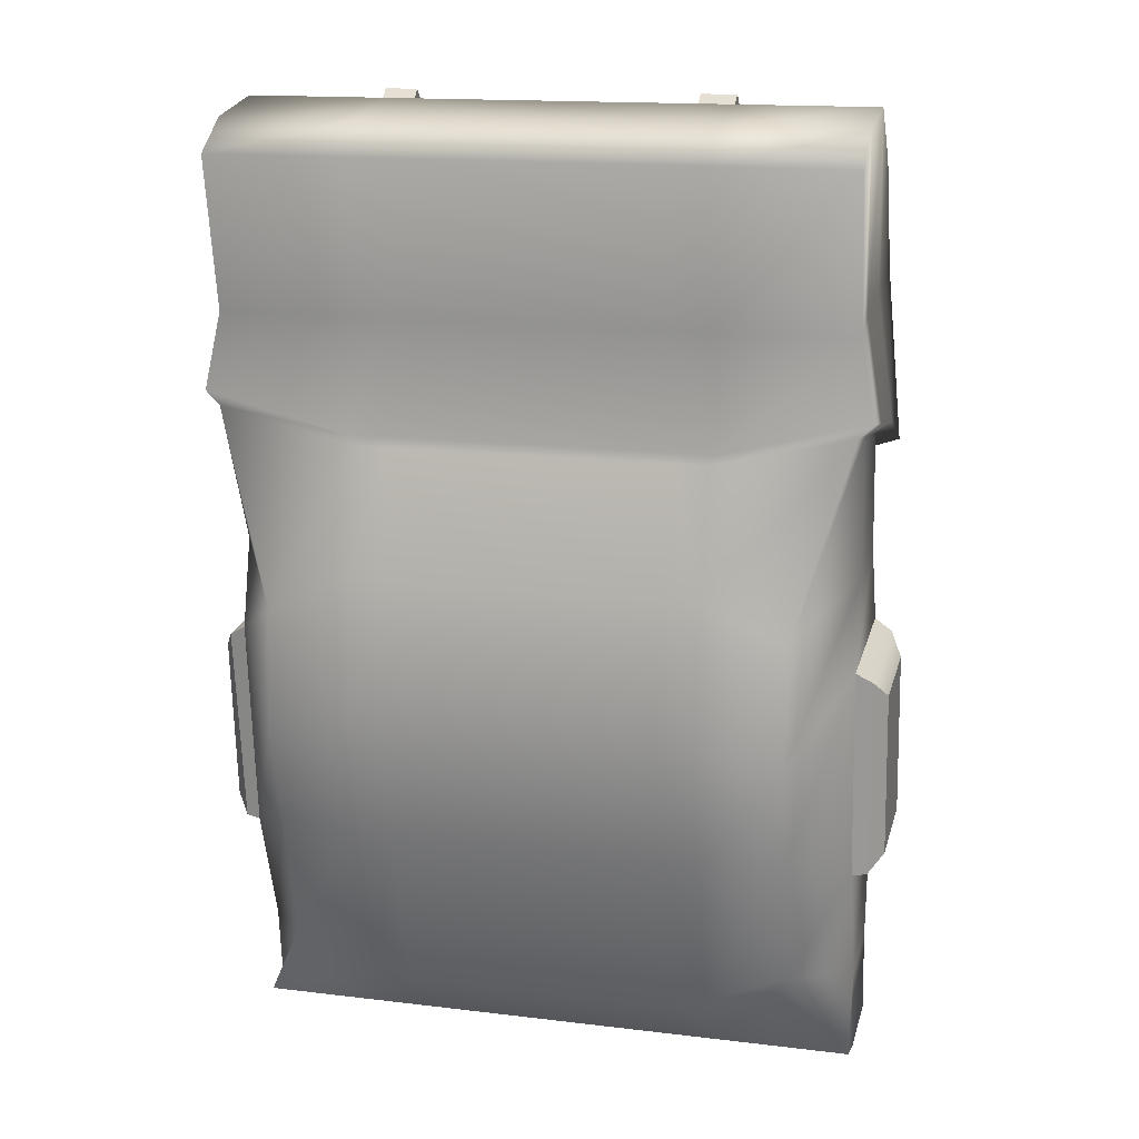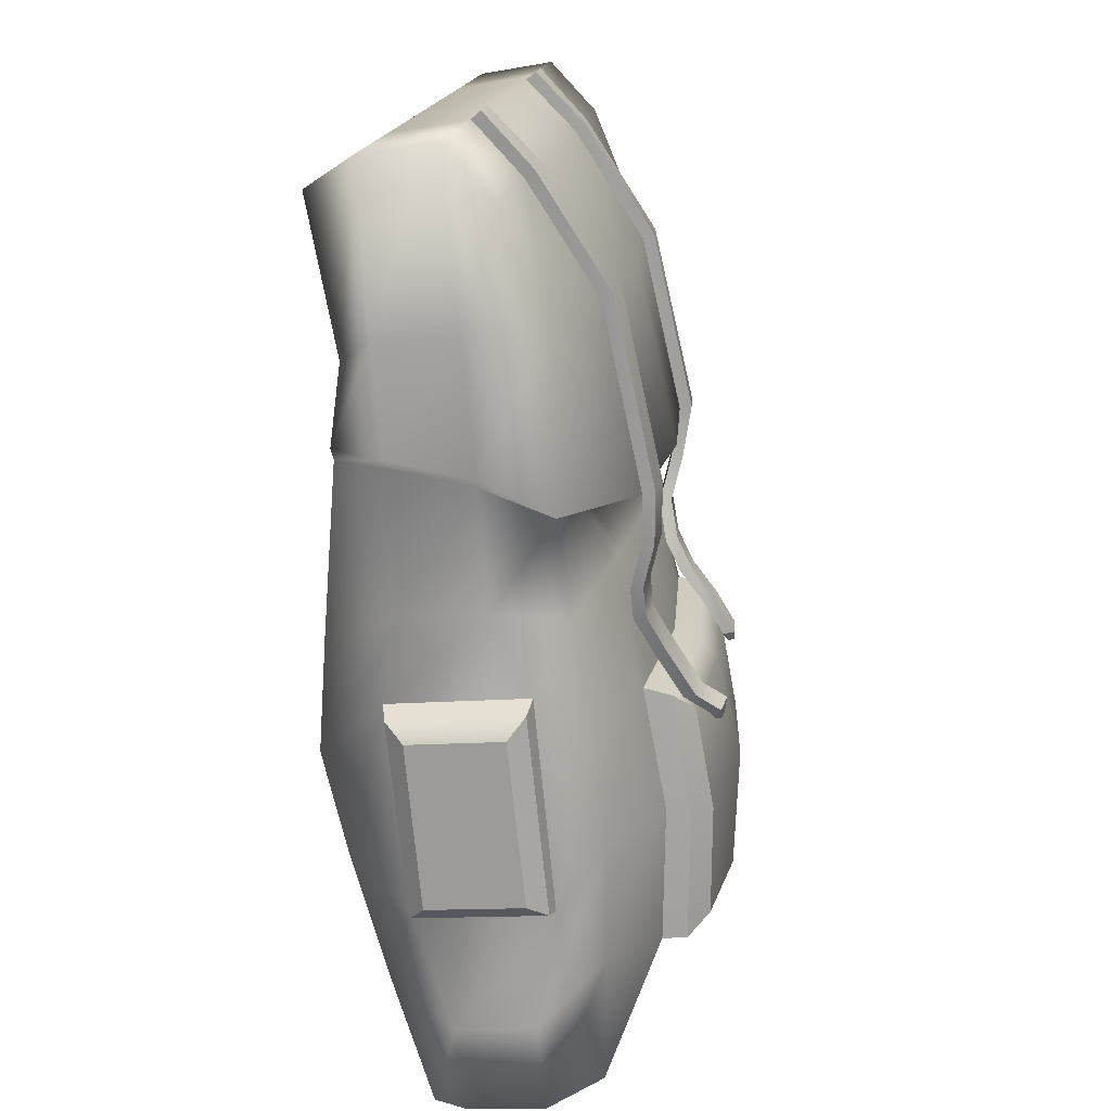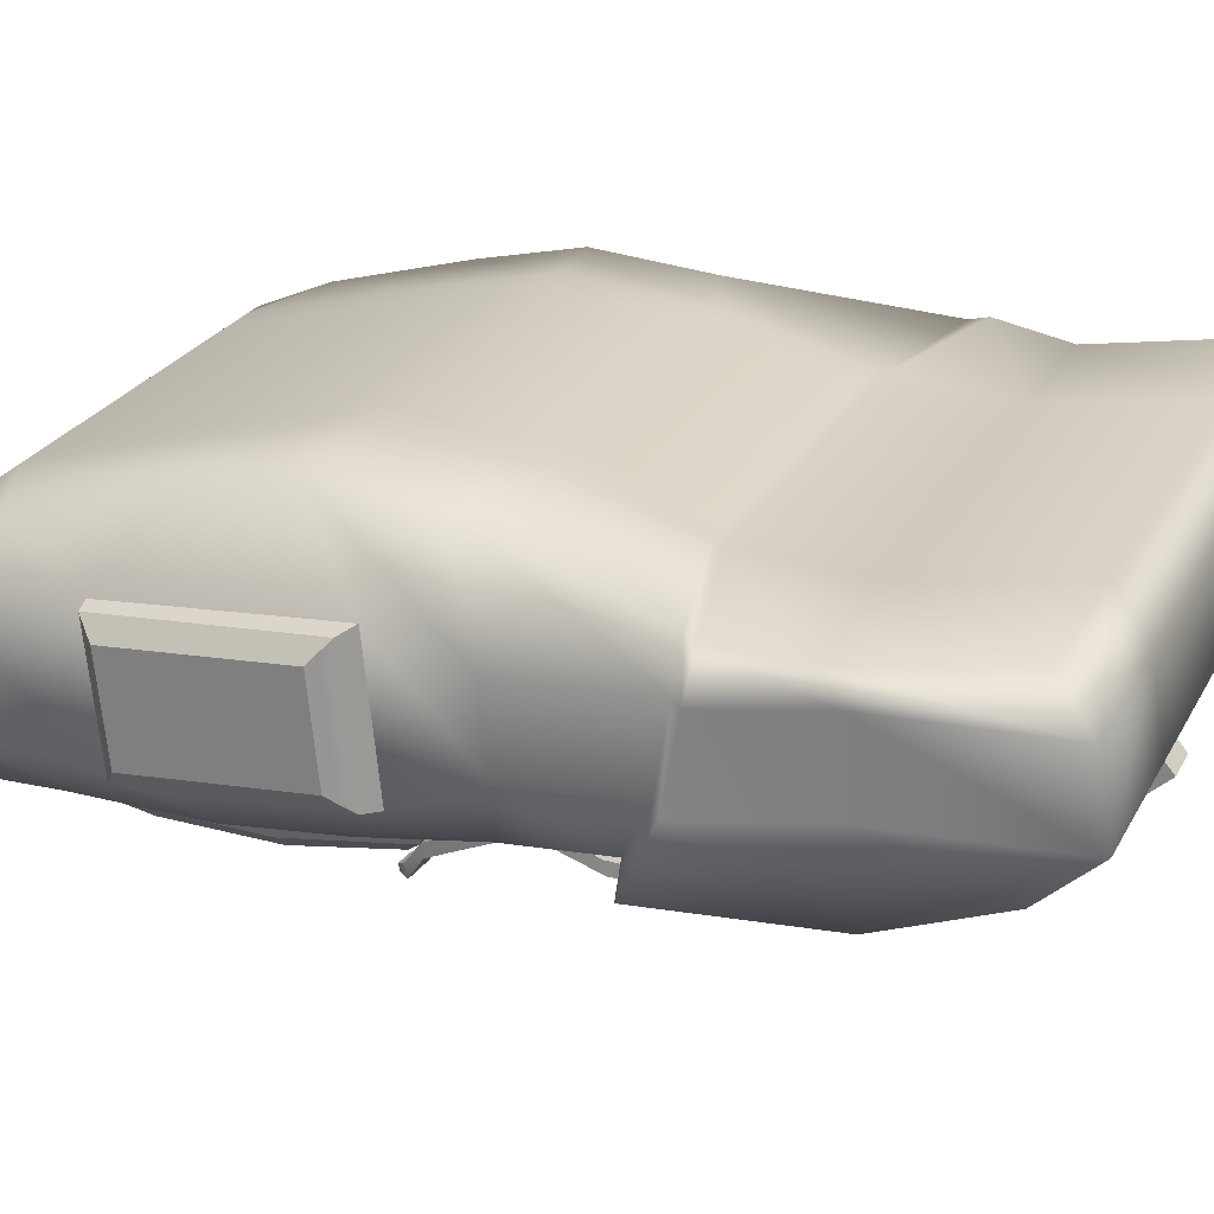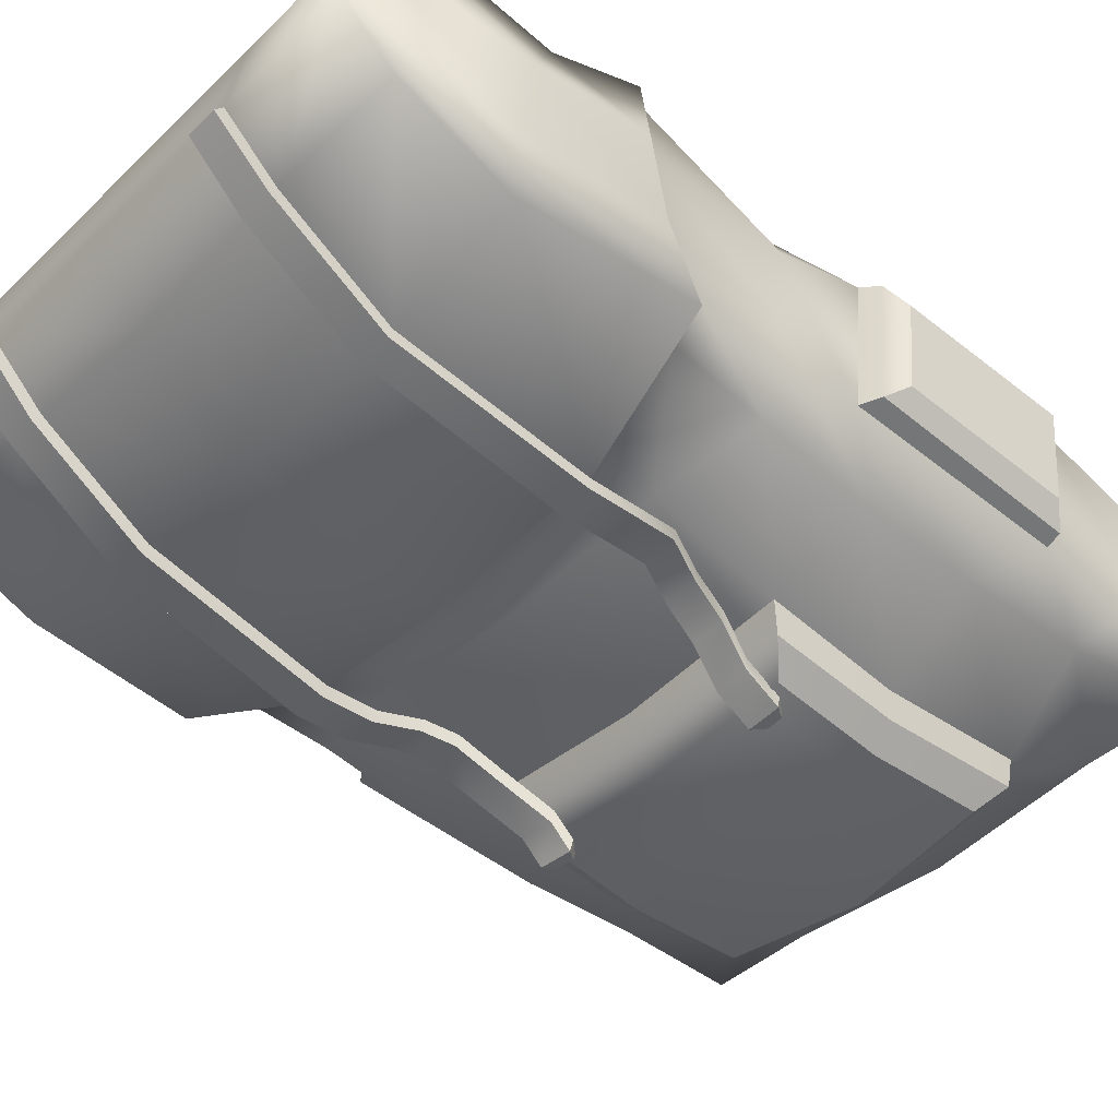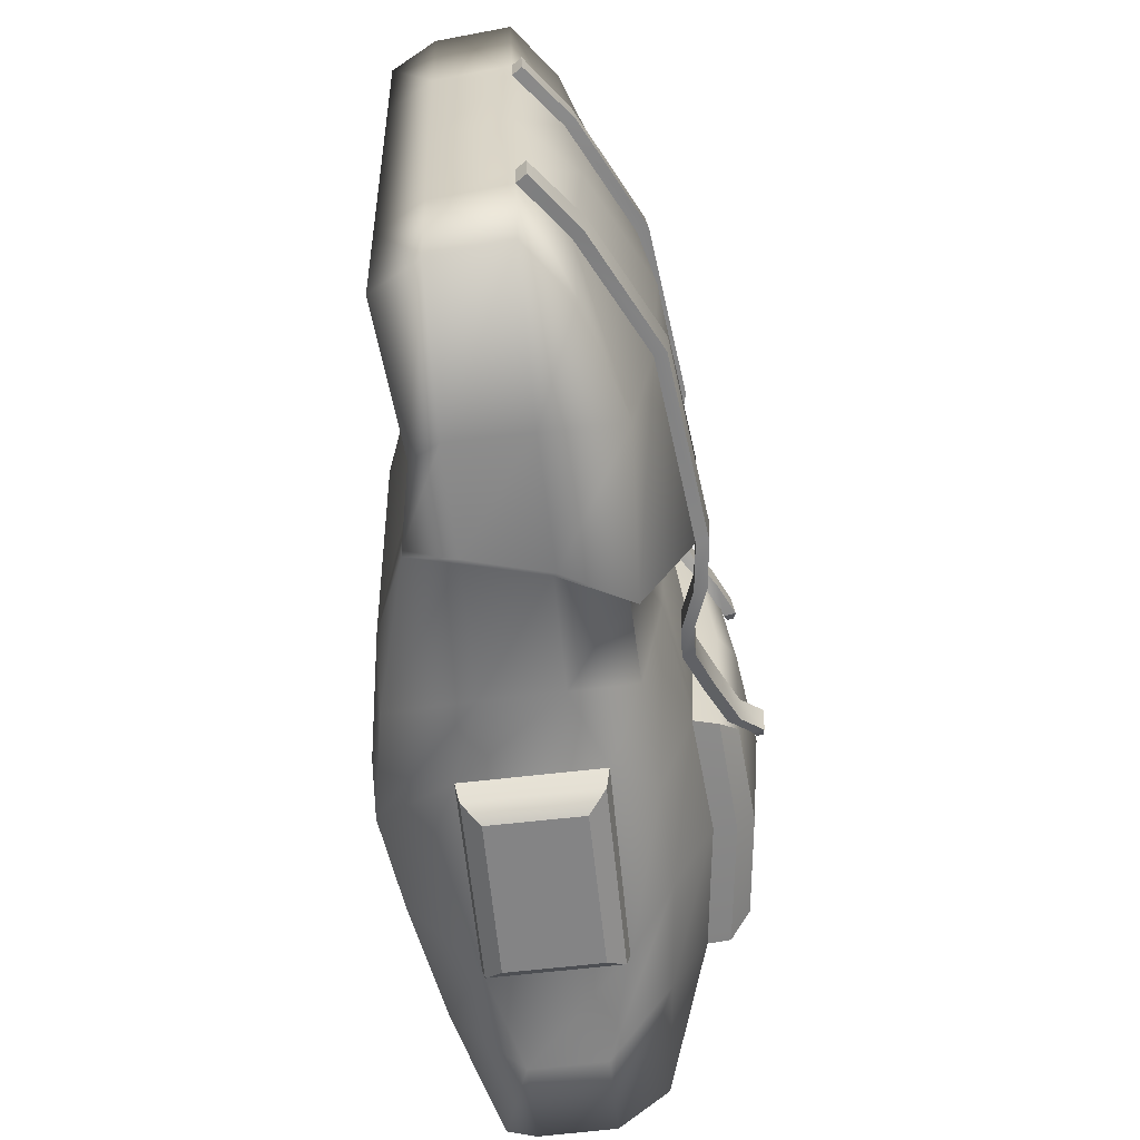
<metadata>
{"format":"obj","ext":"obj","renderer":"f3d","projection":"perspective","resolution":1024,"background":"white","views":[{"elev":15.4,"azim":14.4,"up":"+Y"},{"elev":18.3,"azim":98.7,"up":"+Y"},{"elev":25.7,"azim":113.0,"up":"+Z"},{"elev":-41.3,"azim":-131.0,"up":"+Z"},{"elev":28.7,"azim":88.2,"up":"+Y"}]}
</metadata>
<code>
g default
v -1.988 -2.86 0.1703
v -1.104 -2.86 0.1703
v 1.104 -2.86 0.1703
v 1.988 -2.86 0.1703
v -1.641 -2.201 0.522
v -1.104 -2.444 0.4791
v 1.104 -2.444 0.4791
v 1.641 -2.201 0.522
v -1.641 -1.32 0.7745
v -1.104 -1.376 0.785
v 1.104 -1.376 0.785
v 1.641 -1.32 0.7745
v -1.641 -0.6632 0.9322
v -1.104 -0.5803 0.9761
v 1.104 -0.5803 0.9761
v 1.641 -0.6632 0.9322
v -1.641 0.09084 0.8787
v -1.104 0.3333 0.9112
v 1.104 0.3333 0.9112
v 1.641 0.09084 0.8787
v -2.083 1.424 0.6926
v -1.157 1.191 0.694
v 1.157 1.191 0.694
v 2.083 1.424 0.6926
v -1.988 1.916 0.6458
v -1.104 1.916 0.6458
v 1.104 1.916 0.6458
v 1.988 1.916 0.6458
v -1.988 2.895 0.8311
v -1.104 2.895 0.8311
v 1.104 2.895 0.8311
v 1.988 2.895 0.8311
v -1.988 3.093 0.537
v -1.104 3.093 0.537
v 1.104 3.093 0.537
v 1.988 3.093 0.537
v -1.988 3.185 0.03552
v -1.104 3.185 0.03552
v 1.104 3.185 0.03552
v 1.988 3.185 0.03552
v -1.988 2.851 -0.279
v -1.104 2.851 -0.279
v 1.104 2.851 -0.279
v 1.988 2.851 -0.279
v -1.988 2.136 -0.5747
v -1.104 2.137 -0.7442
v 1.104 2.137 -0.7442
v 1.988 2.136 -0.5747
v -2.083 1.063 -0.622
v -1.157 0.9484 -1.011
v 1.157 0.9484 -1.011
v 2.083 1.063 -0.622
v -1.741 0.3336 -0.6654
v -1.104 0.4946 -0.8231
v 1.104 0.4946 -0.8231
v 1.741 0.3336 -0.6654
v -1.741 -0.3908 -0.7995
v -1.104 -0.3326 -1.025
v 1.104 -0.3326 -1.025
v 1.741 -0.3908 -0.7995
v -1.741 -1.112 -0.888
v -1.104 -1.156 -1.182
v 1.104 -1.156 -1.182
v 1.741 -1.112 -0.888
v -1.741 -1.914 -0.8917
v -1.104 -2.073 -1.171
v 1.104 -2.073 -1.171
v 1.741 -1.914 -0.8917
v -1.798 -2.72 -0.8889
v -1.104 -2.72 -0.8889
v 1.104 -2.72 -0.8889
v 1.798 -2.72 -0.8889
v -1.988 -2.856 -0.5479
v -1.104 -2.921 -0.5475
v 1.104 -2.921 -0.5475
v 1.988 -2.856 -0.5479
v -1.988 -2.908 -0.02771
v -1.104 -2.908 -0.02771
v 1.104 -2.908 -0.02771
v 1.988 -2.908 -0.02771
v 1.988 -2.3 -0.4859
v 1.988 -2.352 0.03432
v 1.988 -1.468 -0.6068
v 1.988 -1.559 0.3046
v 1.988 -0.08787 -0.469
v 1.988 -0.1789 0.4424
v 1.988 0.4377 -0.219
v 1.988 0.3857 0.3012
v 2.083 1.266 -0.1628
v 2.083 1.364 0.3812
v 1.988 2.084 -0.05452
v 1.988 2.033 0.4657
v -1.988 -2.3 -0.4859
v -1.988 -2.352 0.03432
v -1.988 -1.468 -0.6068
v -1.988 -1.559 0.3046
v -1.988 -0.08787 -0.469
v -1.988 -0.1789 0.4424
v -1.988 0.4377 -0.219
v -1.988 0.3857 0.3012
v -2.083 1.266 -0.1628
v -2.083 1.364 0.3812
v -1.988 2.084 -0.05452
v -1.988 2.033 0.4657
v -1.988 1.331 0.6973
v -1.104 1.125 0.6985
v 1.104 1.125 0.6985
v 1.988 1.331 0.6973
v 1.988 1.282 0.3764
v 1.988 1.199 -0.1429
v 1.777 0.9678 -0.5803
v 1.104 0.8906 -0.5799
v -1.104 0.8906 -0.5799
v -1.777 0.9678 -0.5803
v -1.988 1.199 -0.1429
v -1.988 1.282 0.3764
v 0 -2.86 0.1703
v 0 -2.908 -0.02771
v 0 -2.948 -0.5718
v 0 -2.72 -0.9794
v 0 -2.16 -1.271
v 0 -0.3322 -1.109
v 0 0.495 -0.9052
v 0 0.8911 -0.6703
v 0 0.9489 -1.101
v 0 2.138 -0.8347
v 0 2.852 -0.3695
v 0 3.185 0.03552
v 0 3.093 0.537
v 0 2.895 0.8311
v 0 1.916 0.6458
v 0 1.191 0.694
v 0 1.125 0.6985
v 0 0.3333 0.9112
v 0 -0.5803 0.9761
v 0 -1.376 0.785
v 0 -2.444 0.4791
v 2.176 -1.372 -0.4537
v 2.084 -1.459 -0.58
v 2.082 -1.545 0.2854
v 2.176 -1.434 0.1814
v 2.176 -0.2958 -0.3393
v 2.099 -0.1584 -0.446
v 2.176 -0.3562 0.2838
v 2.1 -0.2444 0.4114
v -2.084 -1.459 -0.58
v -2.176 -1.372 -0.4537
v -2.176 -1.434 0.1814
v -2.082 -1.545 0.2854
v -2.176 -0.3578 0.2813
v -2.098 -0.2434 0.4119
v -2.176 -0.2941 -0.3411
v -2.101 -0.1594 -0.4457
v 0 -1.206 -1.573
v 0 -0.3893 -1.281
v 0 -0.5259 -1.41
v 0.9099 -0.5288 -1.343
v 1.061 -0.3887 -1.203
v 0.9154 -1.212 -1.469
v 1.064 -1.189 -1.341
v 0.9166 -1.954 -1.465
v 1.065 -2.076 -1.33
v 0 -2.024 -1.543
v 0 -2.155 -1.405
v -0.9142 -1.952 -1.465
v -1.066 -2.076 -1.327
v -0.9154 -1.212 -1.469
v -1.064 -1.188 -1.338
v -1.061 -0.3887 -1.203
v -0.9099 -0.5288 -1.343
v 0.8804 0.8907 -0.5982
v 0.8804 0.4947 -0.8398
v 0.8804 -0.3326 -1.042
v 0.8459 -0.3888 -1.218
v 0.7254 -0.5282 -1.356
v 0.7298 -1.211 -1.49
v 0.7307 -1.968 -1.481
v 0.8494 -2.092 -1.345
v 0.8804 -2.091 -1.191
v 0.8804 -2.72 -0.9072
v 0.8804 -2.927 -0.5524
v 0.8804 -2.908 -0.02771
v 0.8804 -2.86 0.1703
v 0.8804 -2.444 0.4791
v 0.8804 -1.376 0.785
v 0.8804 -0.5803 0.9761
v 0.8804 0.3333 0.9112
v 0.8804 1.125 0.6985
v 0.9222 1.191 0.694
v 0.8804 1.916 0.6458
v 0.8804 2.895 0.8311
v 0.8804 3.093 0.537
v 0.8804 3.185 0.03552
v 0.8804 2.852 -0.2974
v 0.8804 2.138 -0.7626
v 0.9222 0.9485 -1.029
v -0.8995 -2.86 0.1703
v -0.8995 -2.908 -0.02771
v -0.8995 -2.926 -0.552
v -0.8995 -2.72 -0.9057
v -0.8995 -2.089 -1.189
v -0.8684 -2.091 -1.342
v -0.7446 -1.965 -1.48
v -0.7457 -1.211 -1.488
v -0.7412 -0.5282 -1.355
v -0.8643 -0.3888 -1.217
v -0.8995 -0.3326 -1.04
v -0.8995 0.4946 -0.8384
v -0.8995 0.8907 -0.5967
v -0.9422 0.9485 -1.028
v -0.8995 2.137 -0.761
v -0.8995 2.852 -0.2958
v -0.8995 3.185 0.03552
v -0.8995 3.093 0.537
v -0.8995 2.895 0.8311
v -0.8995 1.916 0.6458
v -0.9422 1.191 0.694
v -0.8995 1.125 0.6985
v -0.8995 0.3333 0.9112
v -0.8995 -0.5803 0.9761
v -0.8995 -1.376 0.785
v -0.8995 -2.444 0.4791
v 0.8829 3.238 -0.02634
v 0.8845 2.899 -0.3639
v 1.107 3.238 -0.02634
v 1.108 2.899 -0.3456
v 0.8865 2.167 -0.8389
v 1.11 2.167 -0.8205
v 0.9287 0.9659 -1.111
v 1.163 0.9658 -1.092
v -1.11 2.167 -0.8205
v -0.9057 2.167 -0.8373
v -0.9487 0.9659 -1.109
v -1.163 0.9658 -1.092
v -1.108 2.899 -0.3456
v -0.9037 2.899 -0.3624
v -1.107 3.238 -0.02641
v -0.902 3.238 -0.02641
v 0.9192 0.6179 -1.026
v 1.154 0.6178 -1.008
v 0.9257 0.6352 -1.108
v 1.16 0.6351 -1.089
v -1.114 0.6049 -0.9605
v -0.8996 0.605 -0.9773
v -1.121 0.6223 -1.042
v -0.9061 0.6224 -1.059
v 0.8863 0.3248 -0.957
v 1.121 0.3247 -0.9386
v 0.8928 0.3422 -1.038
v 1.127 0.3421 -1.02
v -1.056 0.2966 -0.8909
v -0.8411 0.2967 -0.9077
v -1.062 0.3139 -0.9724
v -0.8476 0.314 -0.9892
v 0.8501 0.1169 -0.9733
v 1.085 0.1168 -0.9549
v 0.8566 0.1342 -1.055
v 1.091 0.1341 -1.036
v -0.9446 0.04805 -0.9507
v -0.7301 0.04814 -0.9675
v -0.9511 0.06542 -1.032
v -0.7366 0.06551 -1.049
v 0.7957 -0.135 -1.107
v 1.03 -0.1351 -1.089
v 0.8023 -0.1177 -1.189
v 1.037 -0.1178 -1.17
v -0.9045 -0.1679 -1.066
v -0.69 -0.1678 -1.083
v -0.911 -0.1505 -1.147
v -0.6965 -0.1504 -1.164
v 0.7133 -0.4411 -1.283
v 0.9478 -0.4412 -1.265
v 0.7198 -0.4238 -1.365
v 0.9544 -0.4239 -1.346
v -0.8555 -0.3705 -1.239
v -0.641 -0.3704 -1.256
v -0.862 -0.3532 -1.321
v -0.6475 -0.3531 -1.338
v 0.6792 -0.5463 -1.442
v 0.9138 -0.5464 -1.423
v 0.6858 -0.5289 -1.523
v 0.9203 -0.529 -1.505
v -0.8552 -0.5877 -1.371
v -0.6407 -0.5876 -1.388
v -0.8617 -0.5703 -1.452
v -0.6472 -0.5702 -1.469
v 0.7388 -0.6112 -1.473
v 0.8599 -0.6113 -1.463
v 0.7421 -0.6022 -1.515
v 0.8633 -0.6023 -1.505
v -0.8062 -0.6526 -1.41
v -0.6953 -0.6526 -1.419
v -0.8095 -0.6436 -1.452
v -0.6987 -0.6436 -1.461
g pCube12
f 1 2 6 5
f 137 117 183 184
f 3 4 8 7
f 5 6 10 9
f 136 137 184 185
f 7 8 12 11
f 9 10 14 13
f 135 136 185 186
f 11 12 16 15
f 13 14 18 17
f 134 135 186 187
f 15 16 20 19
f 105 106 22 21
f 132 133 188 189
f 107 108 24 23
f 21 22 26 25
f 131 132 189 190
f 23 24 28 27
f 25 26 30 29
f 130 131 190 191
f 27 28 32 31
f 29 30 34 33
f 129 130 191 192
f 31 32 36 35
f 33 34 38 37
f 128 129 192 193
f 35 36 40 39
f 37 38 42 41
f 127 128 193 194
f 39 40 44 43
f 41 42 46 45
f 126 127 194 195
f 43 44 48 47
f 45 46 50 49
f 125 126 195 196
f 47 48 52 51
f 49 50 113 114
f 124 125 196 171
f 51 52 111 112
f 53 54 58 57
f 122 123 172 173
f 55 56 60 59
f 57 58 62 61
f 59 60 64 63
f 61 62 66 65
f 63 64 68 67
f 65 66 70 69
f 120 121 179 180
f 67 68 72 71
f 69 70 74 73
f 119 120 180 181
f 71 72 76 75
f 73 74 78 77
f 118 119 181 182
f 75 76 80 79
f 77 78 2 1
f 117 118 182 183
f 79 80 4 3
f 76 72 68 81
f 80 76 81 82
f 4 80 82 8
f 81 68 64 83
f 82 81 83 84
f 8 82 84 12
f 83 64 60 85
f 12 84 86 16
f 85 60 56 87
f 86 85 87 88
f 16 86 88 20
f 110 111 52 89
f 109 110 89 90
f 108 109 90 24
f 89 52 48 91
f 90 89 91 92
f 24 90 92 28
f 91 48 44 40
f 92 91 40 36
f 28 92 36 32
f 69 73 93 65
f 73 77 94 93
f 77 1 5 94
f 65 93 95 61
f 93 94 96 95
f 94 5 9 96
f 61 95 97 57
f 96 9 13 98
f 57 97 99 53
f 97 98 100 99
f 98 13 17 100
f 114 115 101 49
f 115 116 102 101
f 116 105 21 102
f 49 101 103 45
f 101 102 104 103
f 102 21 25 104
f 45 103 37 41
f 103 104 33 37
f 104 25 29 33
f 17 18 106 105
f 133 134 187 188
f 19 20 108 107
f 20 88 109 108
f 88 87 110 109
f 87 56 111 110
f 112 111 56 55
f 123 124 171 172
f 114 113 54 53
f 53 99 115 114
f 99 100 116 115
f 100 17 105 116
f 197 198 118 117
f 198 199 119 118
f 199 200 120 119
f 200 201 121 120
f 207 208 123 122
f 208 209 124 123
f 209 210 125 124
f 210 211 126 125
f 211 212 127 126
f 212 213 128 127
f 213 214 129 128
f 214 215 130 129
f 215 216 131 130
f 216 217 132 131
f 217 218 133 132
f 218 219 134 133
f 219 220 135 134
f 220 221 136 135
f 221 222 137 136
f 222 197 117 137
f 138 139 143 142
f 139 138 141 140
f 140 141 144 145
f 142 143 145 144
f 146 147 152 153
f 147 146 149 148
f 148 149 151 150
f 150 151 153 152
f 141 138 142 144
f 147 148 150 152
f 84 83 139 140
f 83 85 143 139
f 85 86 145 143
f 86 84 140 145
f 95 96 149 146
f 96 98 151 149
f 98 97 153 151
f 97 95 146 153
f 155 156 205 206
f 156 155 174 175
f 157 158 160 159
f 159 160 162 161
f 177 178 164 163
f 163 164 202 203
f 165 166 168 167
f 167 168 169 170
f 154 156 175 176
f 163 154 176 177
f 203 204 154 163
f 204 205 156 154
f 122 173 174 155
f 59 63 160 158
f 63 67 162 160
f 178 179 121 164
f 121 201 202 164
f 66 62 168 166
f 206 207 122 155
f 62 58 169 168
f 172 171 112 55
f 173 172 55 59
f 174 173 59 158
f 175 174 158 157
f 176 175 157 159
f 177 176 159 161
f 161 162 178 177
f 67 179 178 162
f 180 179 67 71
f 181 180 71 75
f 182 181 75 79
f 183 182 79 3
f 184 183 3 7
f 185 184 7 11
f 186 185 11 15
f 187 186 15 19
f 188 187 19 107
f 189 188 107 23
f 190 189 23 27
f 191 190 27 31
f 192 191 31 35
f 193 192 35 39
f 224 223 225 226
f 227 224 226 228
f 229 227 228 230
f 171 196 51 112
f 78 198 197 2
f 74 199 198 78
f 70 200 199 74
f 66 201 200 70
f 202 201 66 166
f 203 202 166 165
f 167 204 203 165
f 170 205 204 167
f 206 205 170 169
f 58 207 206 169
f 54 208 207 58
f 113 209 208 54
f 50 210 209 113
f 231 232 233 234
f 235 236 232 231
f 237 238 236 235
f 34 214 213 38
f 30 215 214 34
f 26 216 215 30
f 22 217 216 26
f 106 218 217 22
f 18 219 218 106
f 14 220 219 18
f 10 221 220 14
f 6 222 221 10
f 2 197 222 6
f 194 193 223 224
f 193 39 225 223
f 39 43 226 225
f 195 194 224 227
f 43 47 228 226
f 196 195 227 229
f 47 51 230 228
f 288 287 289 290
f 211 210 233 232
f 292 291 293 294
f 50 46 231 234
f 212 211 232 236
f 46 42 235 231
f 38 213 238 237
f 213 212 236 238
f 42 38 237 235
f 51 196 239 240
f 196 229 241 239
f 229 230 242 241
f 230 51 240 242
f 210 50 243 244
f 50 234 245 243
f 234 233 246 245
f 233 210 244 246
f 240 239 247 248
f 239 241 249 247
f 241 242 250 249
f 242 240 248 250
f 244 243 251 252
f 243 245 253 251
f 245 246 254 253
f 246 244 252 254
f 248 247 255 256
f 247 249 257 255
f 249 250 258 257
f 250 248 256 258
f 252 251 259 260
f 251 253 261 259
f 253 254 262 261
f 254 252 260 262
f 256 255 263 264
f 255 257 265 263
f 257 258 266 265
f 258 256 264 266
f 260 259 267 268
f 259 261 269 267
f 261 262 270 269
f 262 260 268 270
f 264 263 271 272
f 263 265 273 271
f 265 266 274 273
f 266 264 272 274
f 268 267 275 276
f 267 269 277 275
f 269 270 278 277
f 270 268 276 278
f 272 271 279 280
f 271 273 281 279
f 273 274 282 281
f 274 272 280 282
f 276 275 283 284
f 275 277 285 283
f 277 278 286 285
f 278 276 284 286
f 280 279 287 288
f 279 281 289 287
f 281 282 290 289
f 282 280 288 290
f 284 283 291 292
f 283 285 293 291
f 285 286 294 293
f 286 284 292 294

</code>
